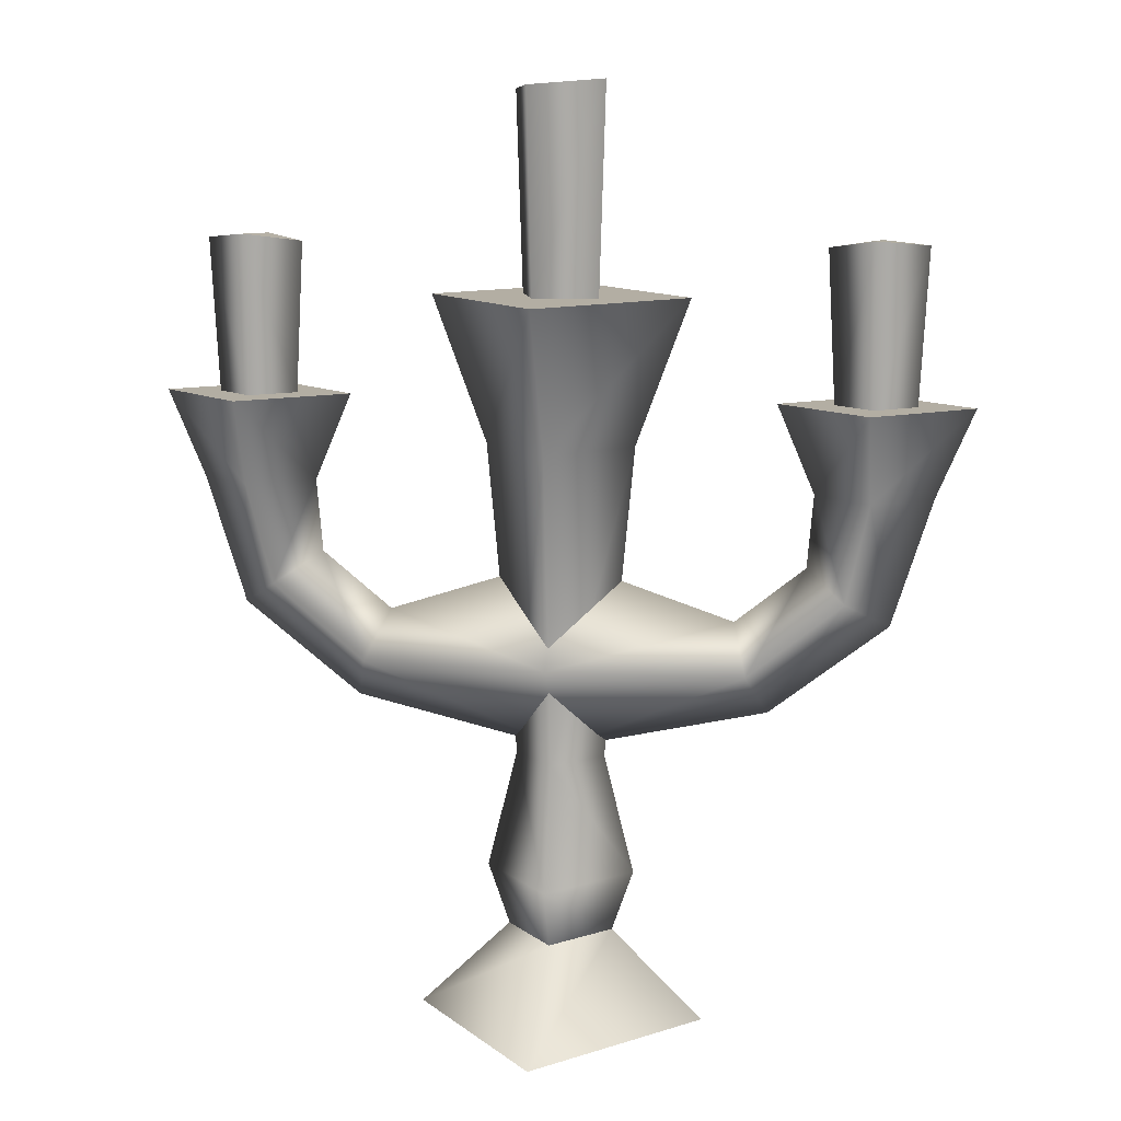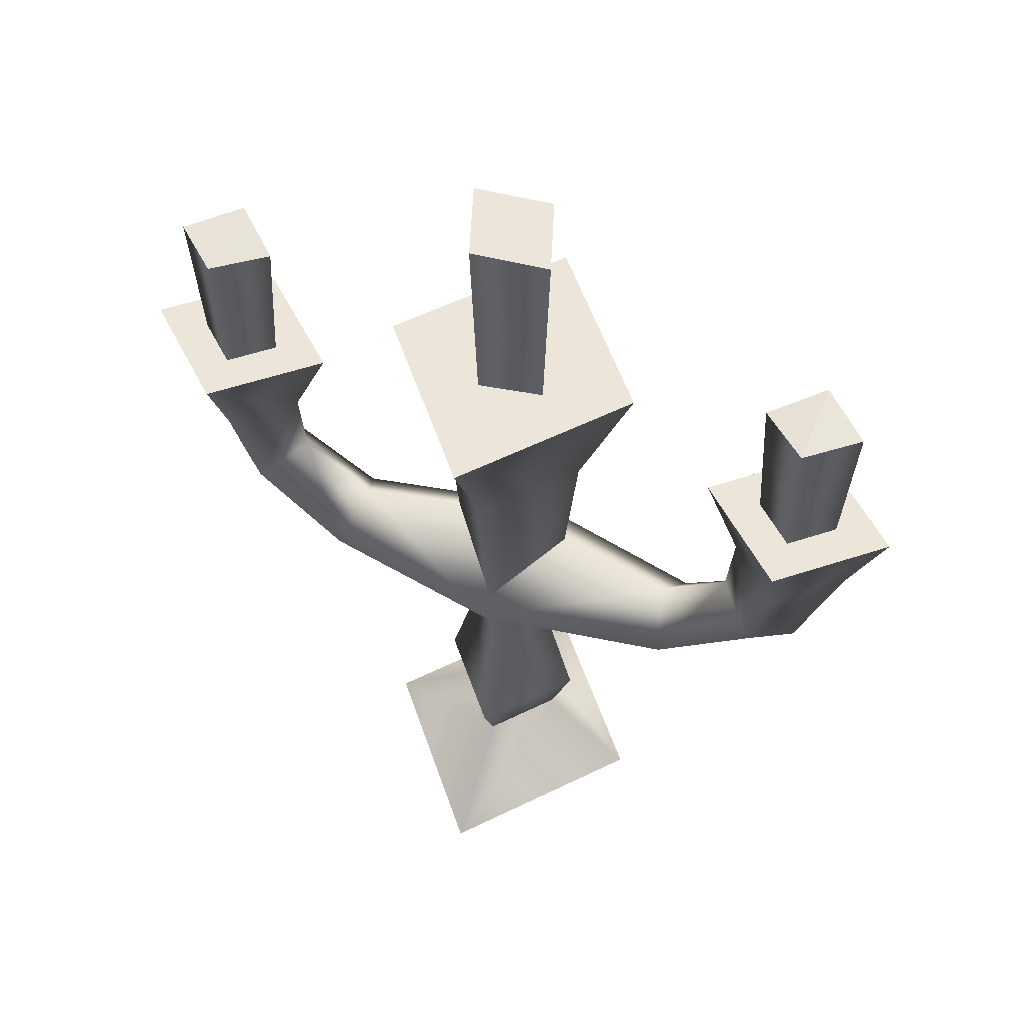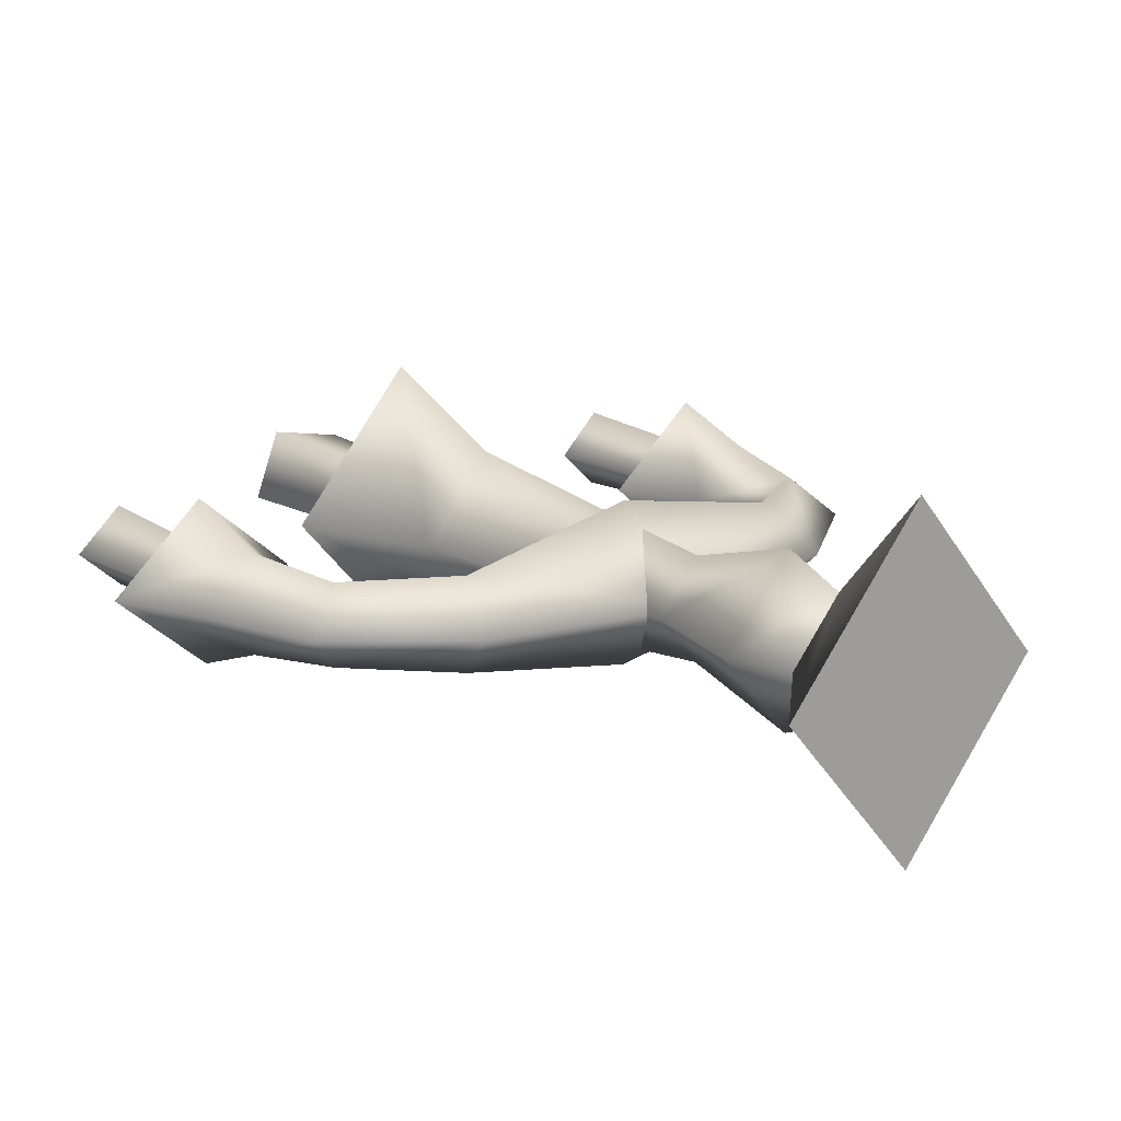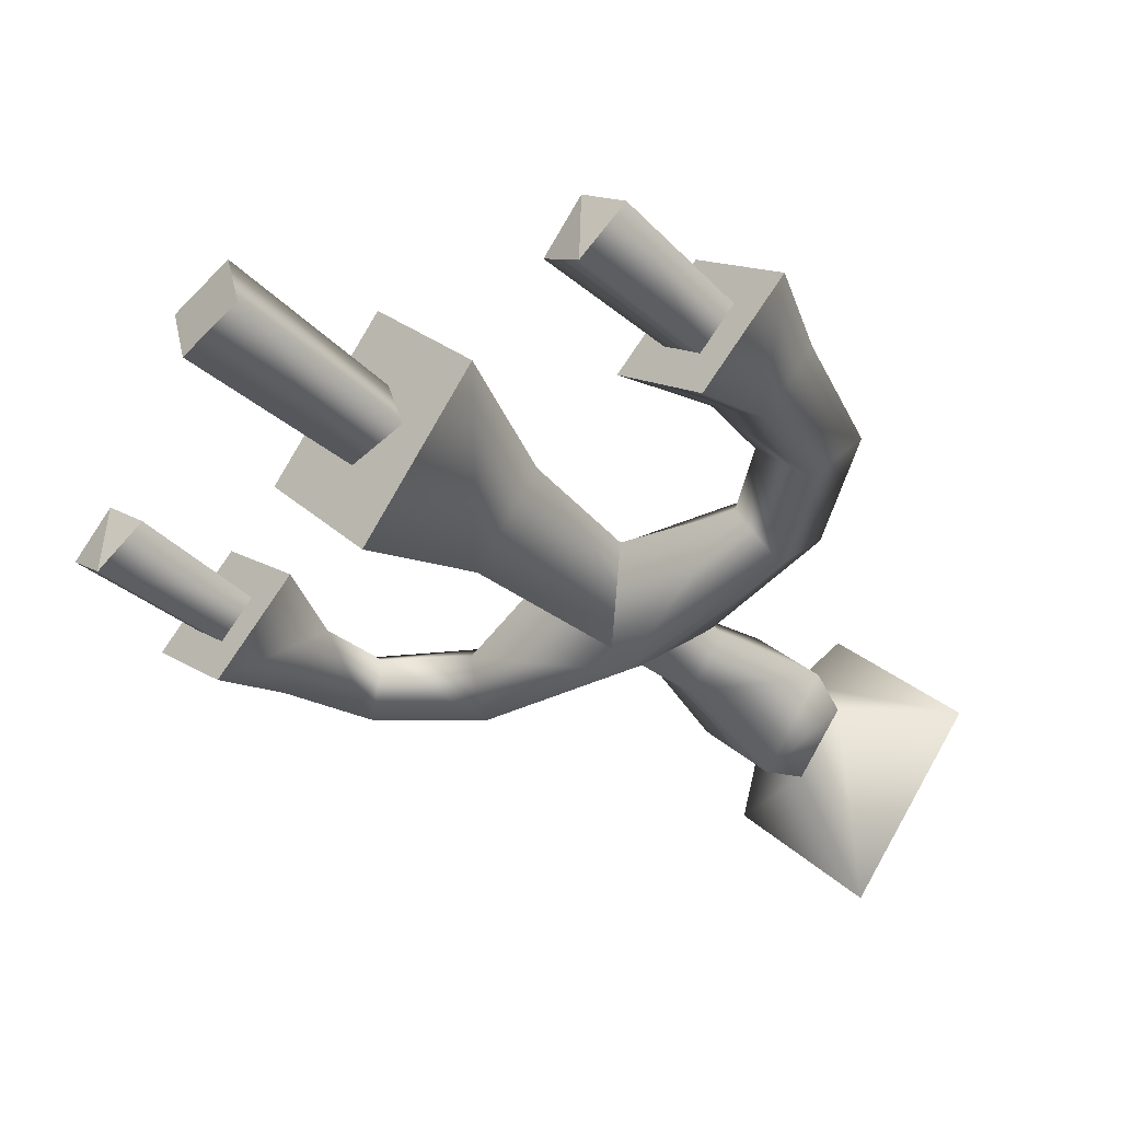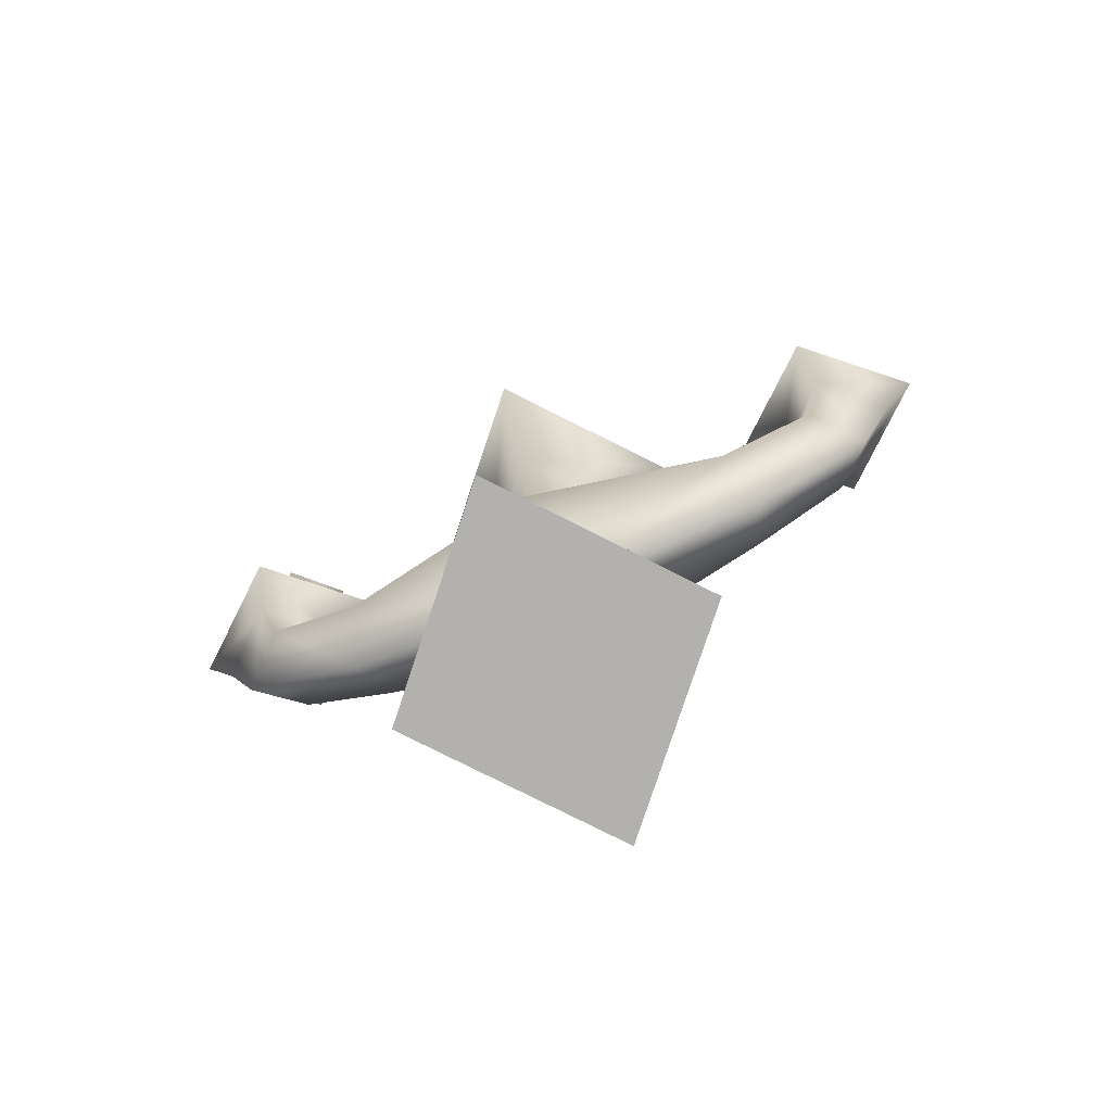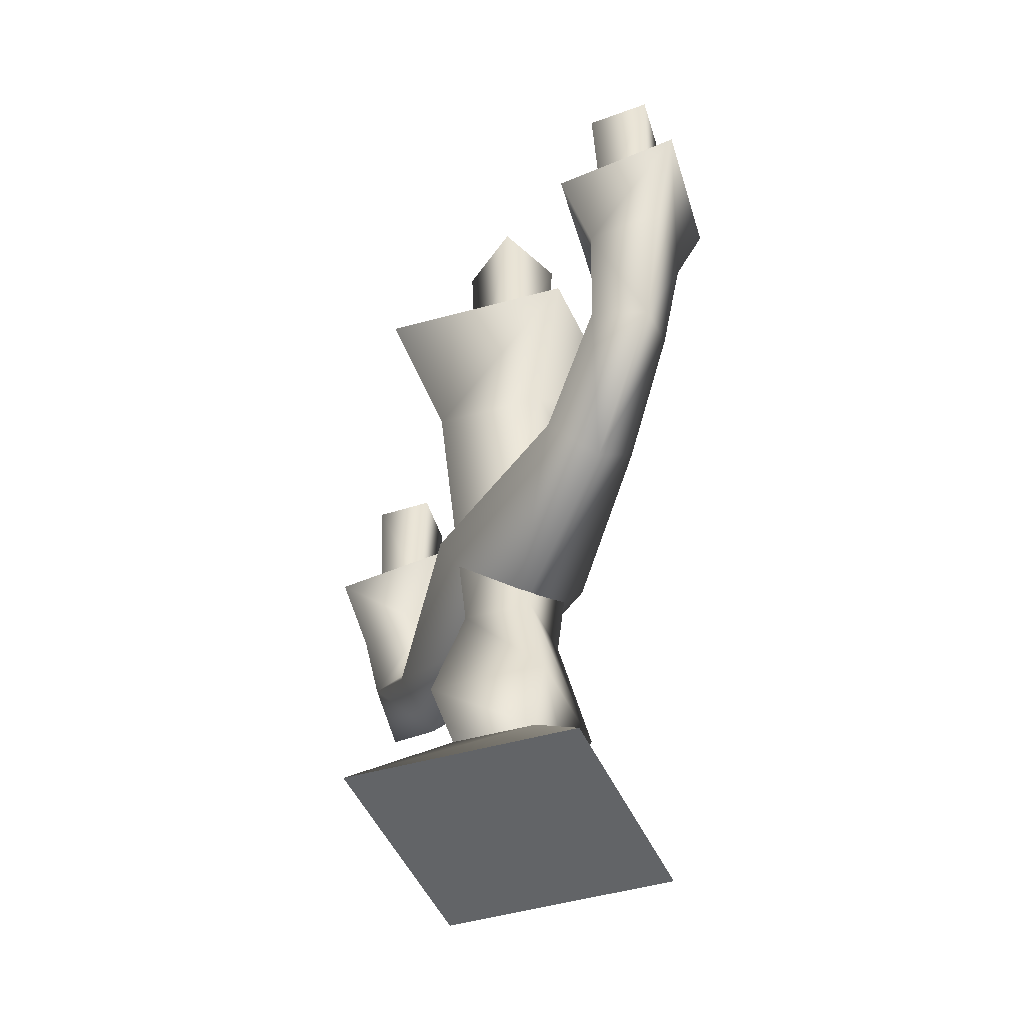
<metadata>
{"format":"obj","ext":"obj","renderer":"f3d","projection":"perspective","resolution":1024,"background":"white","views":[{"elev":10.9,"azim":-169.0,"up":"+Y"},{"elev":56.0,"azim":21.9,"up":"+Y"},{"elev":17.0,"azim":-39.2,"up":"+Z"},{"elev":-39.5,"azim":-138.2,"up":"+Z"},{"elev":-79.3,"azim":-157.5,"up":"+Y"},{"elev":-51.1,"azim":-114.3,"up":"+Y"}]}
</metadata>
<code>
g t032v001_m
v -0.3259 0.8375 -0.04406
v -0.3259 0.8337 0.04406
v -0.3767 0.8314 1.907e-06
v -0.3259 0.8375 -0.04406
v -0.275 0.8283 1.907e-06
v -0.3259 0.8337 0.04406
v 0.3263 0.8375 -0.04406
v 0.3771 0.8314 1.907e-06
v 0.3263 0.8337 0.04406
v 0.3263 0.8375 -0.04406
v 0.3263 0.8337 0.04406
v 0.2754 0.8283 1.907e-06
v -0.1539 0 9.537e-07
v -0.05625 0.0957 2.861e-06
v -2.861e-06 0.0957 0.06495
v 0 0 0.1777
v 0.05624 0.0957 9.537e-07
v 0.1539 0 0
v 0.1539 0 0
v 0.05624 0.0957 9.537e-07
v -9.537e-07 0.0957 -0.06494
v 0 0 -0.1777
v -0.05625 0.0957 2.861e-06
v -0.1539 0 9.537e-07
v 0.1539 0 0
v -0.1539 0 9.537e-07
v 0 0 0.1777
v 0 0 -0.1777
v -9.537e-07 0.7753 -0.1573
v 0.1362 0.7753 3.815e-06
v 0 0.7753 0.1573
v -0.1362 0.7753 9.537e-07
v 0 0.7753 0.1573
v 0.1362 0.7753 3.815e-06
v 0.07887 0.6207 1.907e-06
v -1.907e-06 0.6207 0.09107
v -0.07887 0.6207 0
v -0.1362 0.7753 9.537e-07
v -0.04738 0.2883 9.537e-07
v -1.907e-06 0.2883 0.05471
v 0.04738 0.2883 -9.537e-07
v 0.07924 0.1611 2.861e-06
v 0 0.1611 0.0915
v -0.07924 0.1611 3.815e-06
v -2.861e-06 0.0957 0.06495
v 0.05624 0.0957 9.537e-07
v -0.05625 0.0957 2.861e-06
v 0.07887 0.6207 1.907e-06
v 0.1362 0.7753 3.815e-06
v -9.537e-07 0.7753 -0.1573
v -2.861e-06 0.6207 -0.09107
v -0.1362 0.7753 9.537e-07
v -0.07887 0.6207 0
v 0.04738 0.2883 -9.537e-07
v 0 0.2883 -0.05471
v -0.04738 0.2883 9.537e-07
v -0.07924 0.1611 3.815e-06
v 0 0.1611 -0.09149
v -0.05625 0.0957 2.861e-06
v 0.07924 0.1611 2.861e-06
v -9.537e-07 0.0957 -0.06494
v 0.05624 0.0957 9.537e-07
v -0.0224 0.7715 0.0388
v -0.0263 0.9912 0.04555
v 0.05259 0.9851 0.03036
v 0.04481 0.7715 0.02587
v 0.0263 0.9892 -0.04555
v 0.0224 0.7715 -0.0388
v -0.0448 0.7715 -0.02587
v -0.0263 0.9912 0.04555
v -0.0224 0.7715 0.0388
v -0.05259 0.9952 -0.03036
v 0.0224 0.7715 -0.0388
v 0.0263 0.9892 -0.04555
v -0.05259 0.9952 -0.03036
v 0.05259 0.9851 0.03036
v -0.0263 0.9912 0.04555
v 0.0263 0.9892 -0.04555
v -0.3679 0.6652 1.907e-06
v -0.3767 0.8314 1.907e-06
v -0.3259 0.8337 0.04406
v -0.3259 0.6652 0.03644
v -0.275 0.8283 1.907e-06
v -0.2838 0.6652 1.907e-06
v -0.3259 0.6652 -0.03644
v -0.3767 0.8314 1.907e-06
v -0.3679 0.6652 1.907e-06
v -0.3259 0.8375 -0.04406
v -0.2838 0.6652 1.907e-06
v -0.275 0.8283 1.907e-06
v 0.3683 0.6652 1.907e-06
v 0.3263 0.8337 0.04406
v 0.3771 0.8314 1.907e-06
v 0.3263 0.6652 0.03644
v 0.2754 0.8283 1.907e-06
v 0.2842 0.6652 1.907e-06
v 0.3263 0.6652 -0.03644
v 0.3683 0.6652 1.907e-06
v 0.3771 0.8314 1.907e-06
v 0.3263 0.8375 -0.04406
v 0.2842 0.6652 1.907e-06
v 0.2754 0.8283 1.907e-06
v 0.3263 0.6688 0.08732
v 0.265 0.5759 -1.907e-06
v 0.2255 0.6688 1.907e-06
v 0.3263 0.5759 0.05311
v 0.4271 0.6688 1.907e-06
v 0.3876 0.5759 -1.907e-06
v 0.345 0.441 -1.907e-06
v 0.3017 0.47 0.04303
v 0.2584 0.499 -1.907e-06
v 0.2202 0.3437 -1.907e-06
v 0.2021 0.3914 0.04917
v 0 0.2943 -1.907e-06
v 0.1841 0.4392 -1.907e-06
v 0 0.397 0.08665
v 0 0.4996 -1.907e-06
v 0.3263 0.6688 -0.08732
v 0.2255 0.6688 1.907e-06
v 0.265 0.5759 -1.907e-06
v 0.3263 0.5759 -0.05311
v 0.4271 0.6688 1.907e-06
v 0.3876 0.5759 -1.907e-06
v 0.345 0.441 -1.907e-06
v 0.3017 0.47 -0.04303
v 0.2584 0.499 -1.907e-06
v 0.2202 0.3437 -1.907e-06
v 0.2021 0.3914 -0.04918
v 0 0.2943 -1.907e-06
v 0.1841 0.4392 -1.907e-06
v 0 0.397 -0.08666
v 0 0.4996 -1.907e-06
v -0.3263 0.6688 0.08732
v -0.2255 0.6688 1.907e-06
v -0.265 0.5759 -1.907e-06
v -0.3263 0.5759 0.05311
v -0.4271 0.6688 1.907e-06
v -0.3876 0.5759 -1.907e-06
v -0.345 0.441 -1.907e-06
v -0.3017 0.47 0.04303
v -0.2584 0.499 -1.907e-06
v -0.2202 0.3437 -1.907e-06
v -0.2021 0.3914 0.04917
v 0 0.2943 -1.907e-06
v -0.1841 0.4392 -1.907e-06
v 0 0.397 0.08665
v 0 0.4996 -1.907e-06
v -0.3263 0.6688 -0.08732
v -0.265 0.5759 -1.907e-06
v -0.2255 0.6688 1.907e-06
v -0.3263 0.5759 -0.05311
v -0.4271 0.6688 1.907e-06
v -0.3876 0.5759 -1.907e-06
v -0.345 0.441 -1.907e-06
v -0.3017 0.47 -0.04303
v -0.2584 0.499 -1.907e-06
v -0.2202 0.3437 -1.907e-06
v -0.2021 0.3914 -0.04918
v 0 0.2943 -1.907e-06
v -0.1841 0.4392 -1.907e-06
v 0 0.397 -0.08666
v 0 0.4996 -1.907e-06
v -0.4271 0.6688 1.907e-06
v -0.2255 0.6688 1.907e-06
v -0.3263 0.6688 0.08732
v -0.3263 0.6688 -0.08732
v 0.4271 0.6688 1.907e-06
v 0.3263 0.6688 0.08732
v 0.2255 0.6688 1.907e-06
v 0.3263 0.6688 -0.08732
g t032v001_m_0
f 3 2 1
f 6 5 4
f 9 8 7
f 12 11 10
f 15 14 13
f 16 15 13
f 17 15 16
f 18 17 16
f 21 20 19
f 22 21 19
f 23 21 22
f 24 23 22
f 27 26 25
f 25 26 28
f 31 30 29
f 31 29 32
f 35 34 33
f 36 35 33
f 36 33 37
f 33 38 37
f 36 37 39
f 35 36 40
f 40 36 39
f 41 35 40
f 42 41 40
f 43 40 39
f 43 42 40
f 44 43 39
f 43 45 42
f 45 43 44
f 45 46 42
f 47 45 44
f 50 49 48
f 51 50 48
f 52 50 51
f 53 52 51
f 51 48 54
f 53 51 55
f 55 51 54
f 56 53 55
f 57 56 55
f 58 55 54
f 58 57 55
f 59 57 58
f 60 58 54
f 61 59 58
f 61 58 60
f 62 61 60
f 65 64 63
f 66 65 63
f 67 65 66
f 68 67 66
f 71 70 69
f 70 72 69
f 69 72 73
f 72 74 73
f 77 76 75
f 76 78 75
f 81 80 79
f 82 81 79
f 83 81 82
f 84 83 82
f 87 86 85
f 86 88 85
f 85 88 89
f 88 90 89
f 93 92 91
f 92 94 91
f 92 95 94
f 95 96 94
f 99 98 97
f 100 99 97
f 100 97 101
f 102 100 101
f 105 104 103
f 104 106 103
f 103 106 107
f 106 108 107
f 109 108 106
f 110 106 104
f 110 109 106
f 111 110 104
f 112 109 110
f 113 110 111
f 113 112 110
f 114 112 113
f 115 113 111
f 116 114 113
f 116 113 115
f 117 116 115
f 120 119 118
f 121 120 118
f 121 118 122
f 123 121 122
f 123 124 121
f 121 125 120
f 124 125 121
f 125 126 120
f 124 127 125
f 125 128 126
f 127 128 125
f 127 129 128
f 128 130 126
f 129 131 128
f 128 131 130
f 131 132 130
f 135 134 133
f 136 135 133
f 136 133 137
f 138 136 137
f 138 139 136
f 136 140 135
f 139 140 136
f 140 141 135
f 139 142 140
f 140 143 141
f 142 143 140
f 142 144 143
f 143 145 141
f 144 146 143
f 143 146 145
f 146 147 145
f 150 149 148
f 149 151 148
f 148 151 152
f 151 153 152
f 154 153 151
f 155 151 149
f 155 154 151
f 156 155 149
f 157 154 155
f 158 155 156
f 158 157 155
f 159 157 158
f 160 158 156
f 161 159 158
f 161 158 160
f 162 161 160
f 165 164 163
f 164 166 163
f 169 168 167
f 170 169 167

</code>
